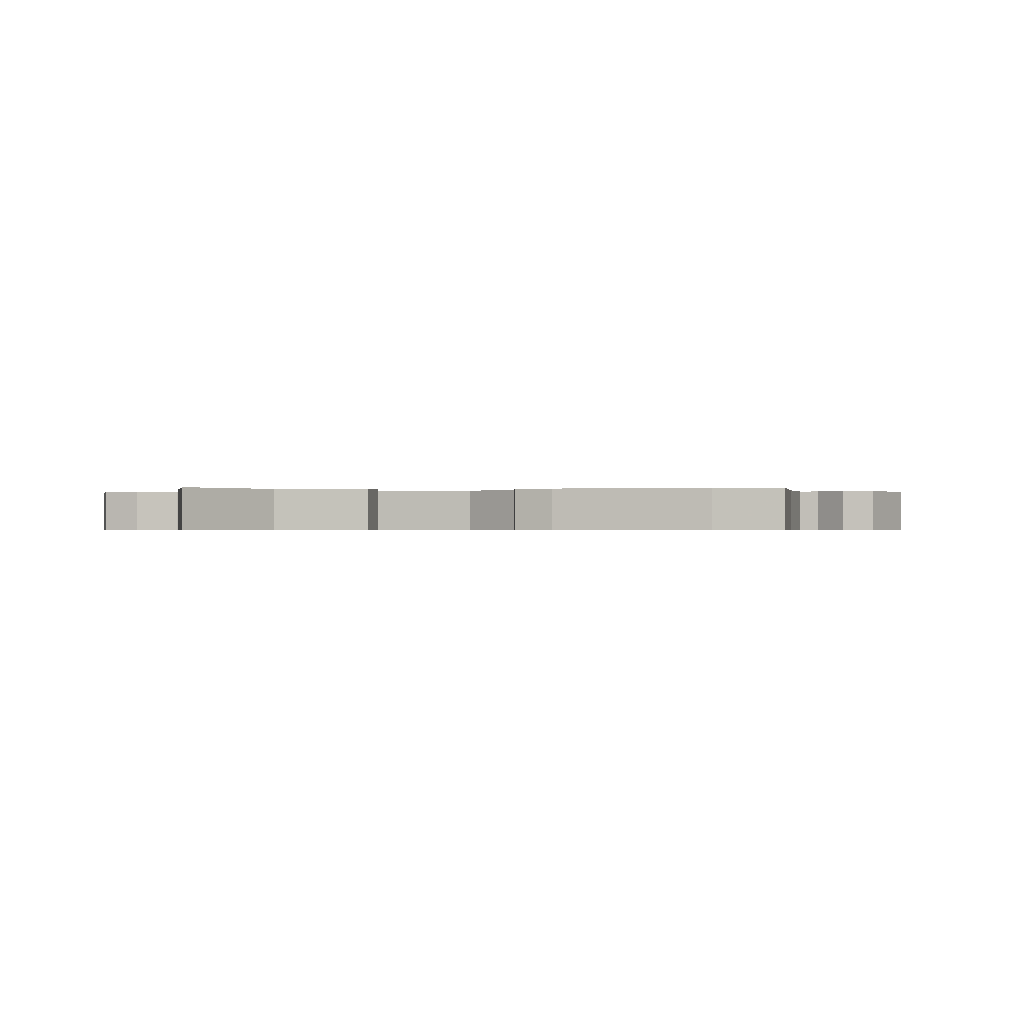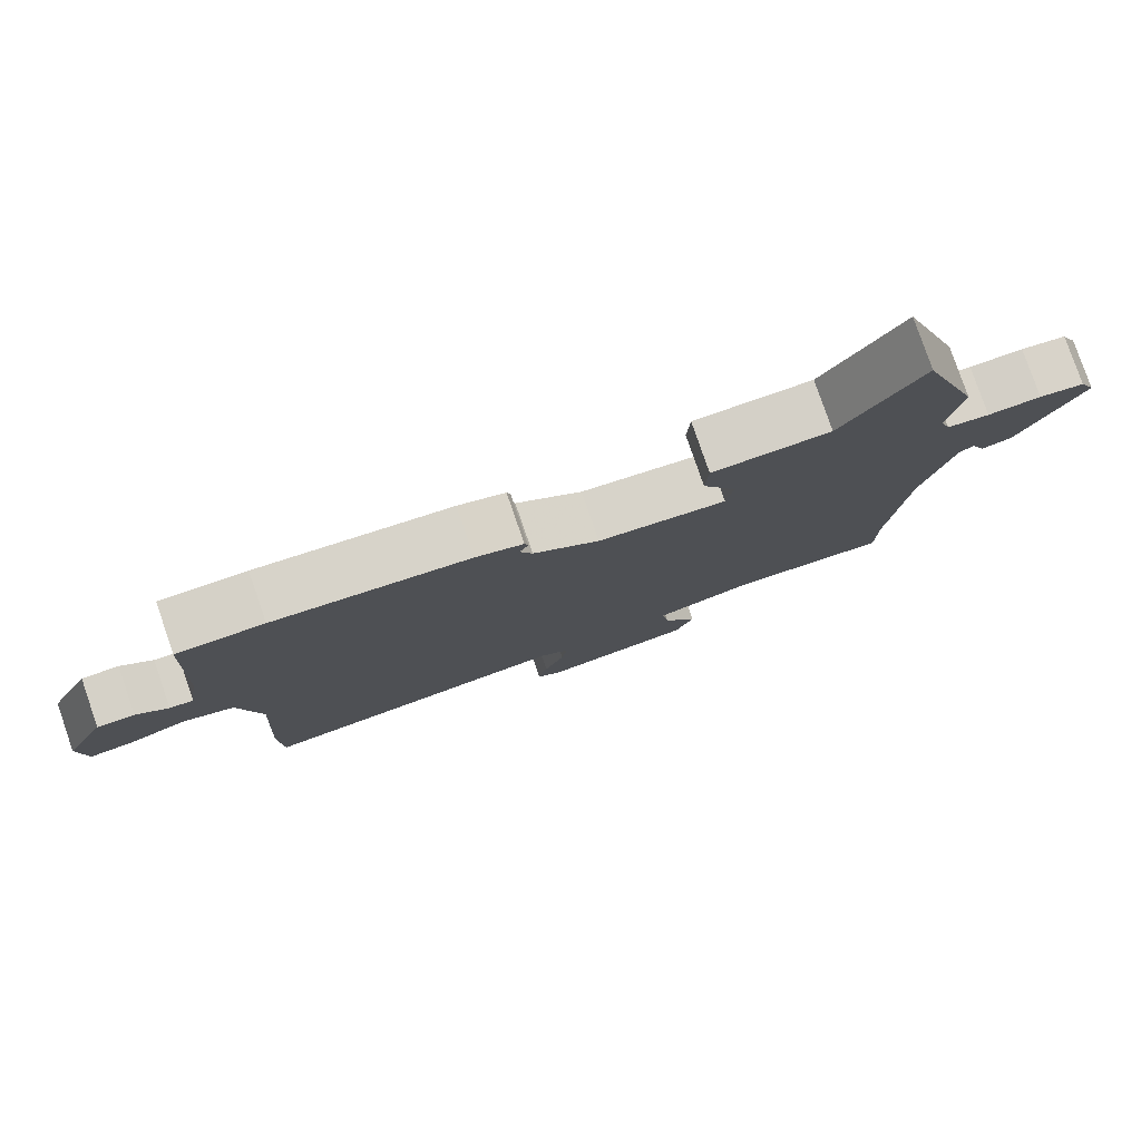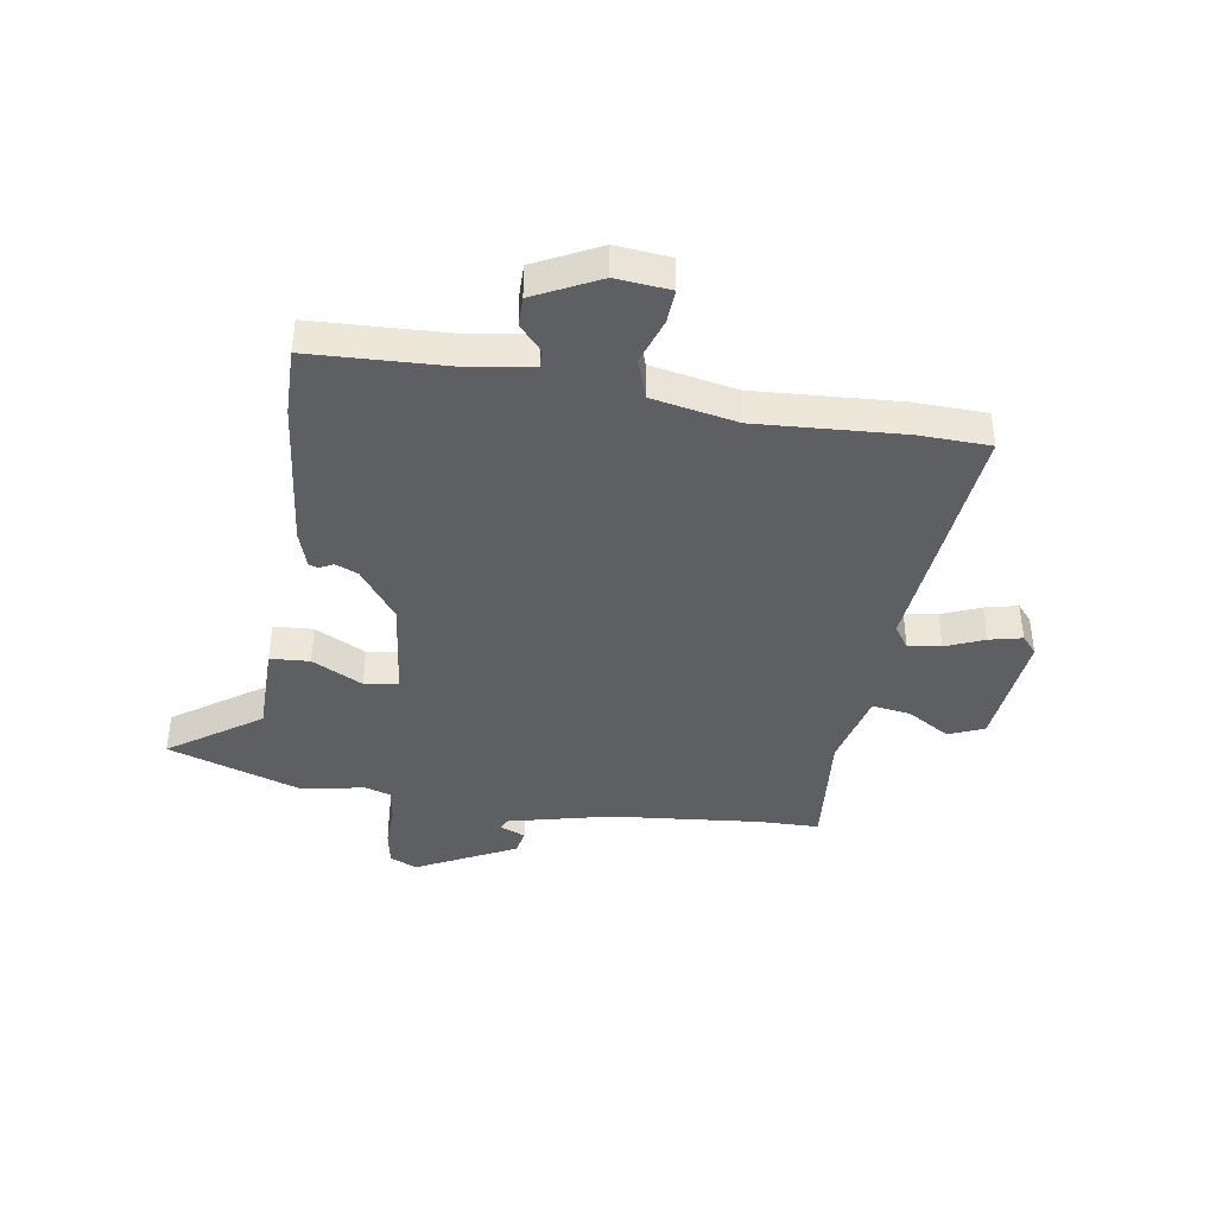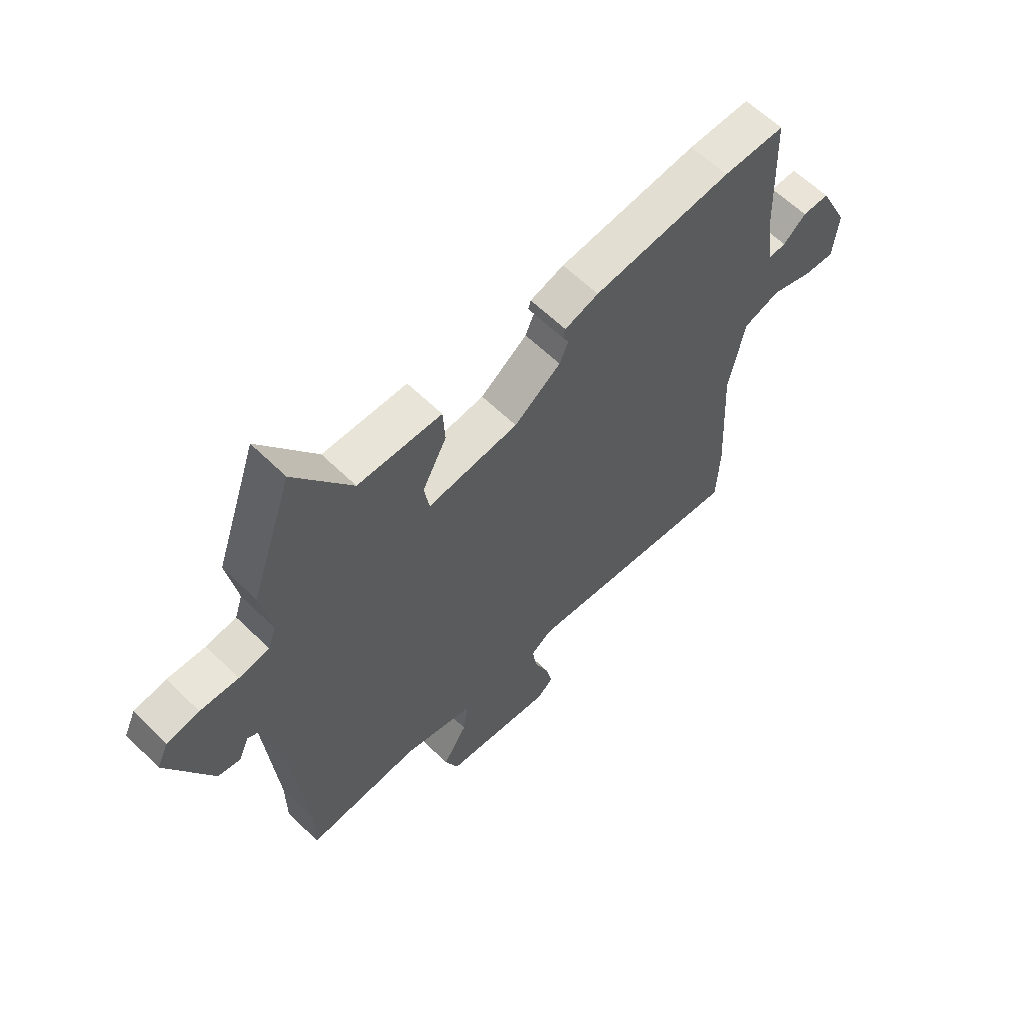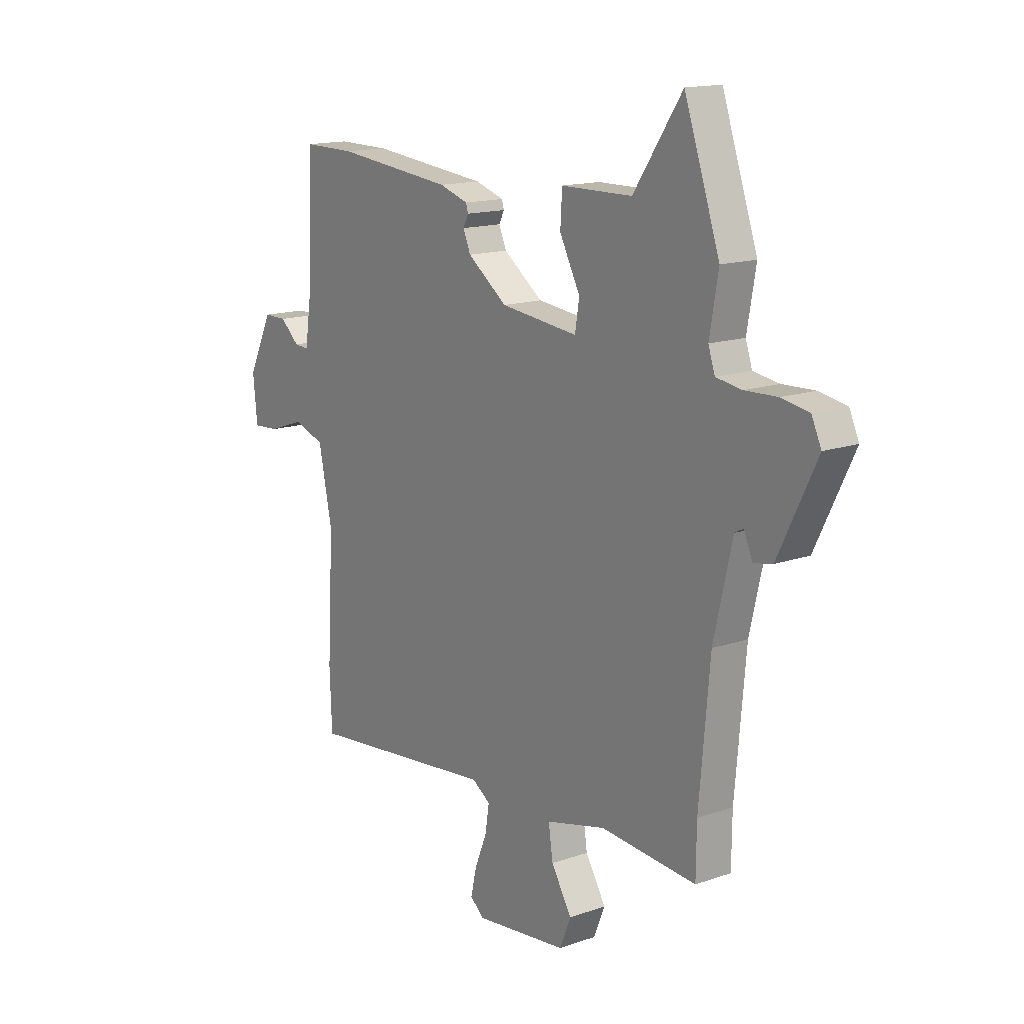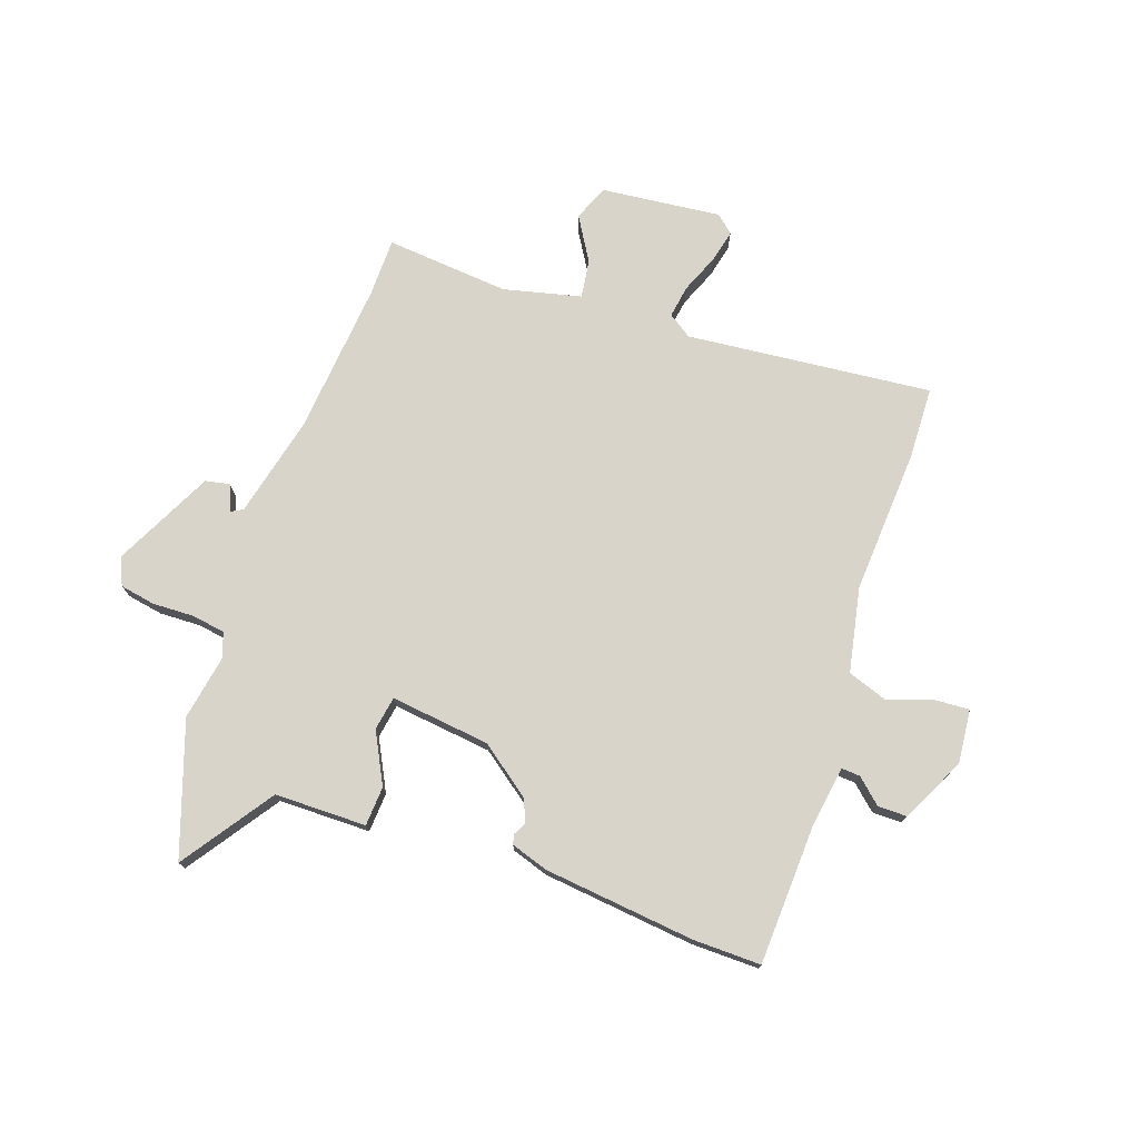
<metadata>
{"format":"obj","ext":"obj","renderer":"f3d","projection":"perspective","resolution":1024,"background":"white","views":[{"elev":-0.5,"azim":7.9,"up":"+Y"},{"elev":79.5,"azim":161.0,"up":"+Z"},{"elev":-40.7,"azim":81.4,"up":"+Y"},{"elev":61.0,"azim":-45.1,"up":"+Z"},{"elev":14.9,"azim":-126.7,"up":"+Z"},{"elev":75.2,"azim":19.5,"up":"+Y"}]}
</metadata>
<code>
v 0.503 0.07 -0.428
v 0.498 0.07 -0.555
v 0.062 0.07 -0.509
v 0.02 0.07 -0.537
v 0.029 0.07 -0.595
v 0.057 0.07 -0.664
v 0.07 0.07 -0.722
v 0.038 0.07 -0.749
v -0.174 0.07 -0.725
v -0.2 0.07 -0.662
v -0.153 0.07 -0.585
v -0.143 0.07 -0.517
v -0.28 0.07 -0.483
v -0.5 0.07 -0.501
v -0.501 0.07 -0.395
v -0.525 0.07 -0.126
v -0.567 0.07 0.055
v -0.587 0.07 0.066
v -0.607 0.07 0.02
v -0.65 0.07 0.029
v -0.737 0.07 0.206
v -0.715 0.07 0.254
v -0.652 0.07 0.265
v -0.578 0.07 0.262
v -0.519 0.07 0.271
v -0.504 0.07 0.316
v -0.524 0.07 0.43
v -0.443 0.07 0.666
v -0.332 0.07 0.504
v -0.169 0.07 0.502
v -0.165 0.07 0.432
v -0.212 0.07 0.342
v -0.202 0.07 0.282
v -0.025 0.07 0.302
v 0.066 0.07 0.369
v 0.083 0.07 0.409
v 0.071 0.07 0.433
v 0.076 0.07 0.45
v 0.142 0.07 0.471
v 0.412 0.07 0.499
v 0.532 0.07 0.5
v 0.541 0.07 0.251
v 0.557 0.07 0.142
v 0.59 0.07 0.144
v 0.634 0.07 0.183
v 0.686 0.07 0.183
v 0.742 0.07 0.068
v 0.732 0.07 -0.028
v 0.672 0.07 -0.024
v 0.591 0.07 0.004
v 0.52 0.07 -0.02
v 0.489 0.07 -0.17
v 0.503 0 -0.428
v 0.498 0 -0.555
v 0.062 0 -0.509
v 0.02 0 -0.537
v 0.029 0 -0.595
v 0.057 0 -0.664
v 0.07 0 -0.722
v 0.038 0 -0.749
v -0.174 0 -0.725
v -0.2 0 -0.662
v -0.153 0 -0.585
v -0.143 0 -0.517
v -0.28 0 -0.483
v -0.5 0 -0.501
v -0.501 0 -0.395
v -0.525 0 -0.126
v -0.567 0 0.055
v -0.587 0 0.066
v -0.607 0 0.02
v -0.65 0 0.029
v -0.737 0 0.206
v -0.715 0 0.254
v -0.652 0 0.265
v -0.578 0 0.262
v -0.519 0 0.271
v -0.504 0 0.316
v -0.524 0 0.43
v -0.443 0 0.666
v -0.332 0 0.504
v -0.169 0 0.502
v -0.165 0 0.432
v -0.212 0 0.342
v -0.202 0 0.282
v -0.025 0 0.302
v 0.066 0 0.369
v 0.083 0 0.409
v 0.071 0 0.433
v 0.076 0 0.45
v 0.142 0 0.471
v 0.412 0 0.499
v 0.532 0 0.5
v 0.541 0 0.251
v 0.557 0 0.142
v 0.59 0 0.144
v 0.634 0 0.183
v 0.686 0 0.183
v 0.742 0 0.068
v 0.732 0 -0.028
v 0.672 0 -0.024
v 0.591 0 0.004
v 0.52 0 -0.02
v 0.489 0 -0.17
f 48 49 50
f 47 48 50
f 46 47 50
f 45 46 50
f 44 45 50
f 43 44 50 51
f 42 43 51
f 42 51 52
f 41 42 52
f 40 41 52
f 39 40 52
f 38 39 52
f 37 38 52
f 36 37 52
f 29 30 31 32
f 29 32 33
f 28 29 33
f 27 28 33
f 26 27 33
f 25 26 33
f 24 25 33
f 22 23 24
f 21 22 24
f 20 21 24
f 19 20 24
f 18 19 24
f 17 18 24 33
f 16 17 33 34
f 13 14 15
f 16 34 35
f 15 16 35
f 13 15 35
f 12 13 35
f 9 10 11
f 8 9 11
f 7 8 11
f 6 7 11
f 5 6 11
f 4 5 11 12
f 1 2 3
f 52 1 3
f 36 52 3
f 35 36 3
f 3 4 12 35
f 102 101 100
f 102 100 99
f 102 99 98
f 102 98 97
f 102 97 96
f 103 102 96 95
f 103 95 94
f 104 103 94
f 104 94 93
f 104 93 92
f 104 92 91
f 104 91 90
f 104 90 89
f 104 89 88
f 84 83 82 81
f 85 84 81
f 85 81 80
f 85 80 79
f 85 79 78
f 85 78 77
f 85 77 76
f 76 75 74
f 76 74 73
f 76 73 72
f 76 72 71
f 76 71 70
f 85 76 70 69
f 86 85 69 68
f 67 66 65
f 87 86 68
f 87 68 67
f 87 67 65
f 87 65 64
f 63 62 61
f 63 61 60
f 63 60 59
f 63 59 58
f 63 58 57
f 64 63 57 56
f 55 54 53
f 55 53 104
f 55 104 88
f 55 88 87
f 87 64 56 55
f 1 53 54 2
f 2 54 55 3
f 3 55 56 4
f 4 56 57 5
f 5 57 58 6
f 6 58 59 7
f 7 59 60 8
f 8 60 61 9
f 9 61 62 10
f 10 62 63 11
f 11 63 64 12
f 12 64 65 13
f 13 65 66 14
f 14 66 67 15
f 15 67 68 16
f 16 68 69 17
f 17 69 70 18
f 18 70 71 19
f 19 71 72 20
f 20 72 73 21
f 21 73 74 22
f 22 74 75 23
f 23 75 76 24
f 24 76 77 25
f 25 77 78 26
f 26 78 79 27
f 27 79 80 28
f 28 80 81 29
f 29 81 82 30
f 30 82 83 31
f 31 83 84 32
f 32 84 85 33
f 33 85 86 34
f 34 86 87 35
f 35 87 88 36
f 36 88 89 37
f 37 89 90 38
f 38 90 91 39
f 39 91 92 40
f 40 92 93 41
f 41 93 94 42
f 42 94 95 43
f 43 95 96 44
f 44 96 97 45
f 45 97 98 46
f 46 98 99 47
f 47 99 100 48
f 48 100 101 49
f 49 101 102 50
f 50 102 103 51
f 51 103 104 52
f 52 104 53 1

</code>
